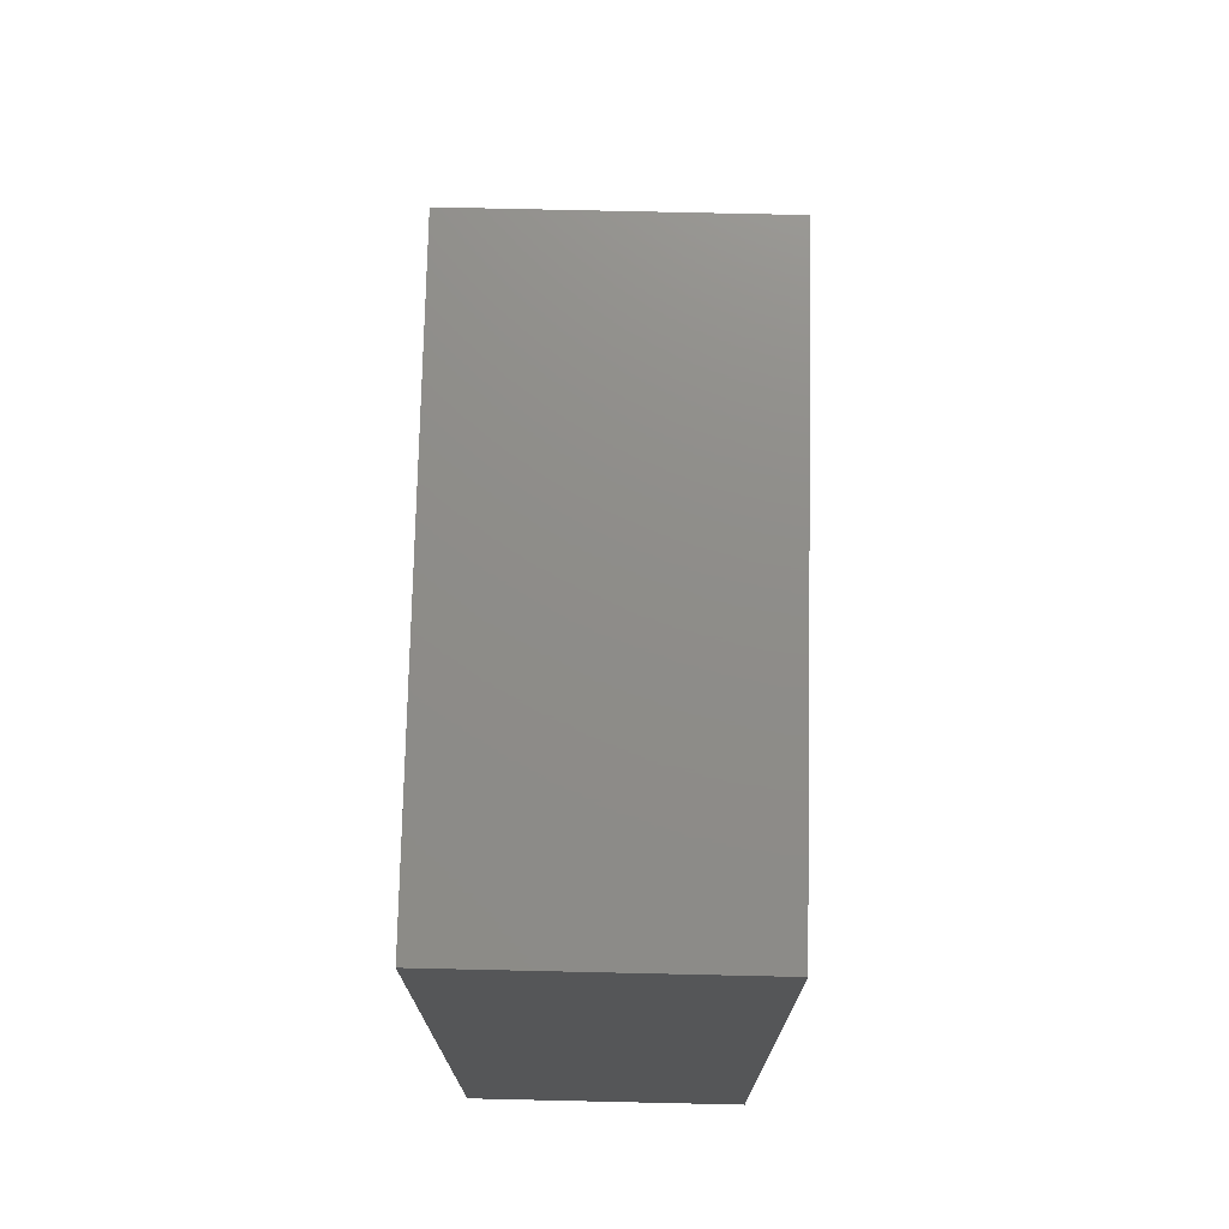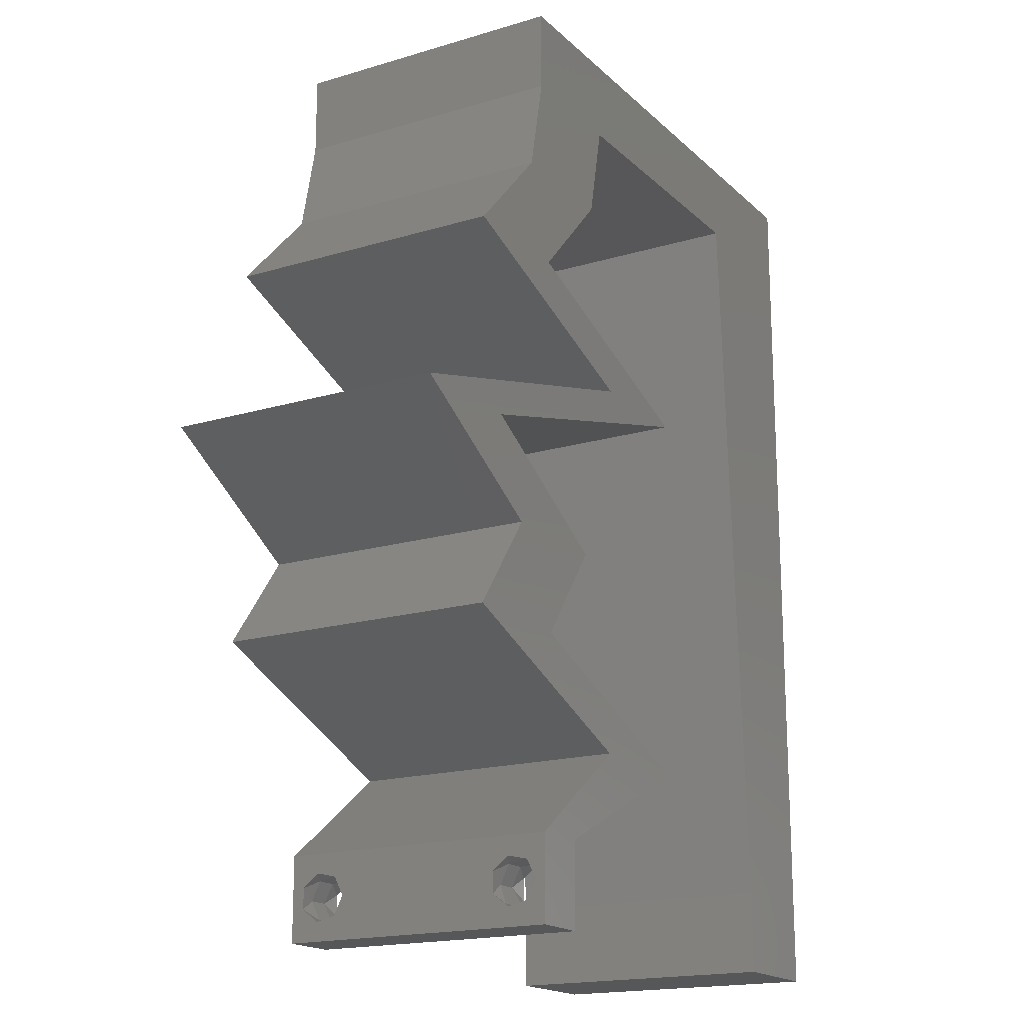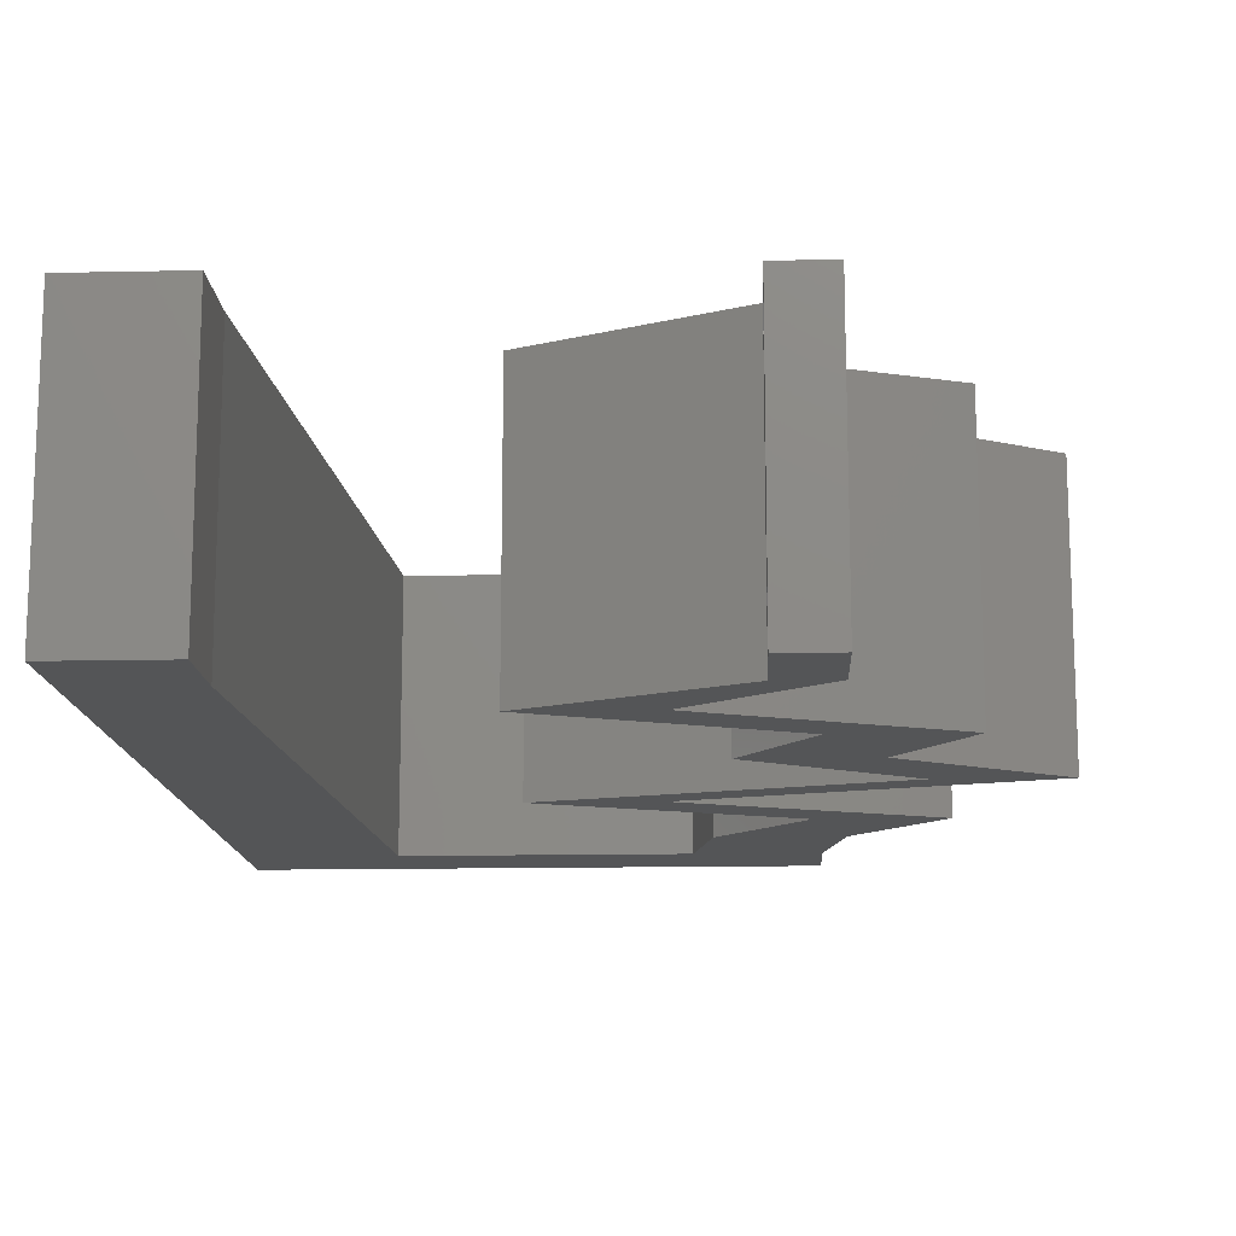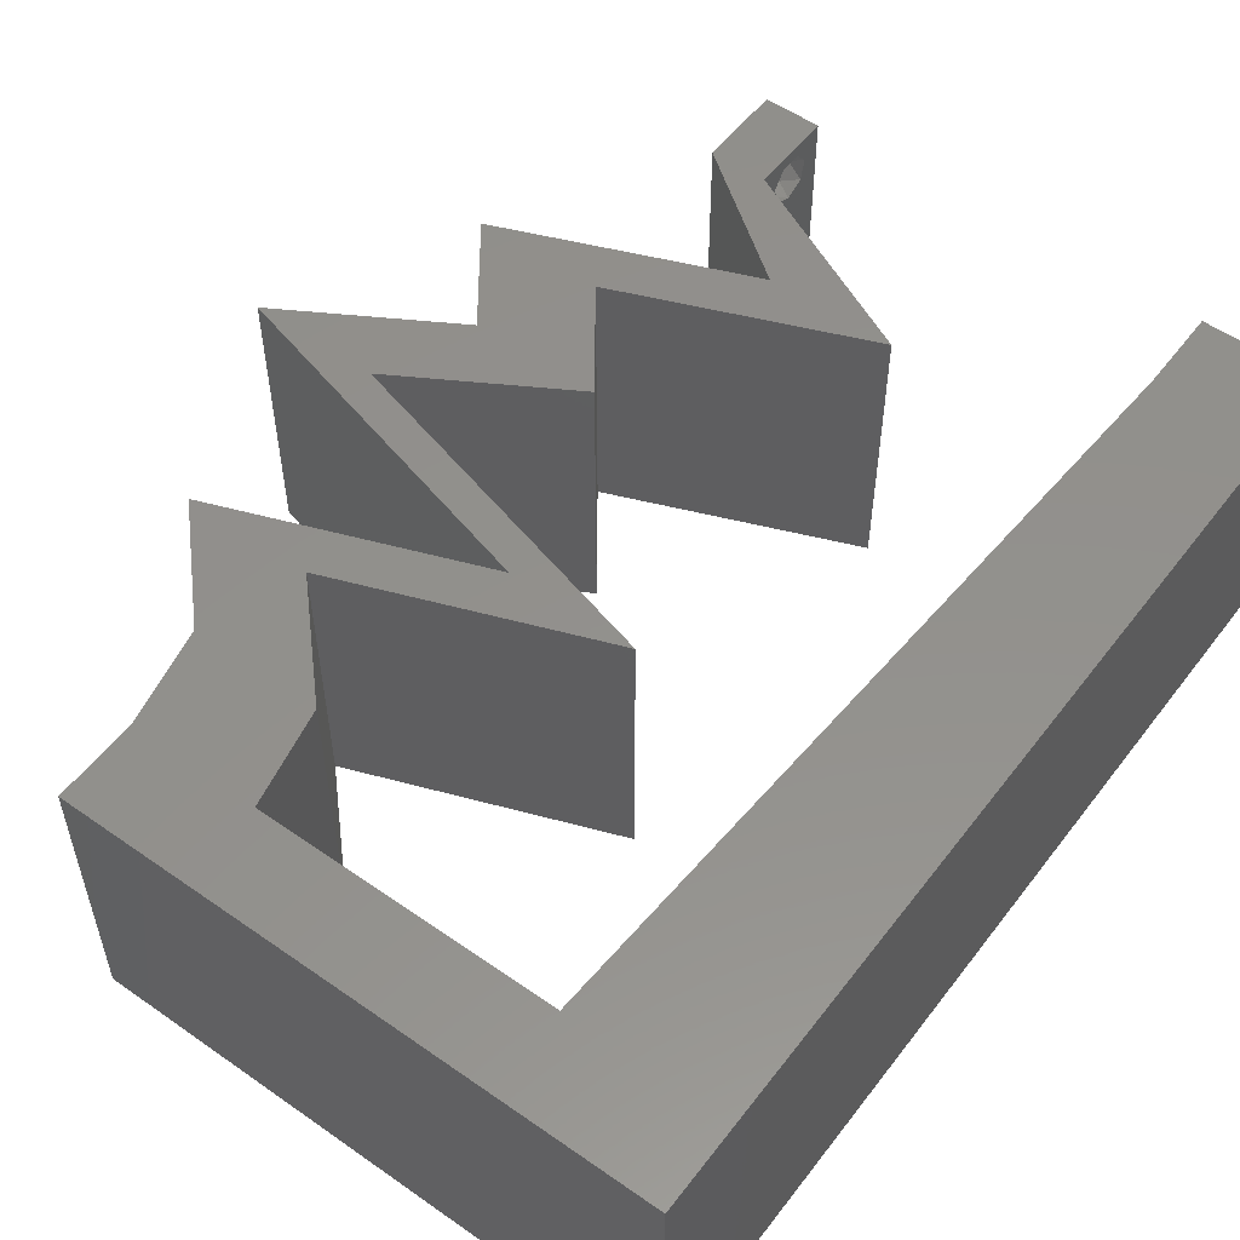
<metadata>
{"format":"stl","ext":"stl","renderer":"f3d","projection":"perspective","resolution":1024,"background":"white","views":[{"elev":74.4,"azim":-88.7,"up":"+Y"},{"elev":-17.8,"azim":120.5,"up":"+Y"},{"elev":-13.9,"azim":2.7,"up":"+Z"},{"elev":54.0,"azim":-143.4,"up":"+Z"}]}
</metadata>
<code>
# stl→obj: 291 verts, 586 faces
v 0.04 0 0.01
v 0.04 -0.006 0.01
v 0.04 -0.003738 0.003932
v 0.04 -0.003 0.0159
v 0.04 -0.004657 0.002778
v 0.04 -0.006 0
v 0.04 -0.004329 0.00134
v 0.04 -0.001671 0.00134
v 0.04 0 0
v 0.04 -0.001343 0.002778
v 0.04 -0.003 0.0007
v 0.04 -0.004657 0.01798
v 0.04 -0.003738 0.01913
v 0.04 -0.006 0.02
v 0.04 -0.002262 0.01913
v 0.04 -0.001343 0.01798
v 0.04 0 0.02
v 0.04 -0.001671 0.01654
v 0.04 -0.004329 0.01654
v 0.04 -0.002262 0.003932
v 0.036 -0.006 0.01
v 0.036 0 0.01
v 0.036 -0.003738 0.003932
v 0.036 -0.003 0.0159
v 0.036 -0.004329 0.00134
v 0.036 -0.006 0
v 0.036 -0.004657 0.002778
v 0.036 -0.001343 0.002778
v 0.036 0 0
v 0.036 -0.001671 0.00134
v 0.036 -0.003 0.0007
v 0.036 -0.004657 0.01798
v 0.036 -0.006 0.02
v 0.036 -0.003738 0.01913
v 0.036 0 0.02
v 0.036 -0.001343 0.01798
v 0.036 -0.002262 0.01913
v 0.036 -0.001671 0.01654
v 0.036 -0.004329 0.01654
v 0.036 -0.002262 0.003932
v 0.04628 0.0294 0.02
v 0.04561 0.02713 0.02
v 0.04869 0.02374 0.02
v 0.008 0 0.02
v 0 0 0.02
v 0.004 -0.003 0.02
v 0 -0.006 0.02
v 0.008 -0.006 0.02
v 0.009662 0.03256 0.02
v 0 0.036 0.02
v 0 0.024 0.02
v 0.009108 0.02171 0.02
v 0 0.012 0.02
v 0.004954 0.01648 0.02
v 0.0326 0.04749 0.02
v 0.04146 0.04749 0.02
v 0.03557 0.05227 0.02
v 0.01 0.06 0.02
v 0 0.06 0.02
v 0.005176 0.05543 0.02
v 0.004138 0.005713 0.02
v 0.01022 0.04342 0.02
v 0.01077 0.05427 0.02
v 0.00611 0.05018 0.02
v 0 0.048 0.02
v 0.008554 0.01085 0.02
v 0.04 0.05427 0.02
v 0.03983 0.02374 0.02
v 0.03405 0.02035 0.02
v 0.03958 0.01888 0.02
v 0.04292 0.02035 0.02
v 0.03 0.06 0.02
v 0.03114 0.05427 0.02
v 0.03534 0.05616 0.02
v 0.04 0.06 0.02
v 0.038 -0.003 0.02
v 0.04178 0.01531 0.02
v 0.03906 0.01357 0.02
v 0.03084 0.006784 0.02
v 0.03909 0.0407 0.02
v 0.04795 0.0407 0.02
v 0.03892 0.03731 0.02
v 0.02989 0.03392 0.02
v 0.02103 0.03392 0.02
v 0.02922 0.03166 0.02
v 0.03006 0.03731 0.02
v 0.03808 0.03166 0.02
v 0.03741 0.0294 0.02
v 0.05447 0.02713 0.02
v 0.04793 0.01357 0.02
v 0.03939 0.01018 0.02
v 0.02899 0.003392 0.02
v 0.02198 0.006784 0.02
v 0.03052 0.01018 0.02
v 0.02095 0.05427 0.02
v 0.02 0.06 0.02
v 0 -0.006 0.01
v 0 -0.003 0.015
v 0 0 0.01
v 0 -0.006 0
v 0 -0.003 0.005
v 0 0 0
v 0.004 -0.006 0.015
v 0.008 -0.006 0.01
v 0.004 -0.006 0.005
v 0.008 -0.006 0
v 0 0.06 0
v 0 0.051 0.0086
v 0 0.06 0.01
v 0 0.009 0.0114
v 0 0.048 0
v 0 0.0415 0.009767
v 0 0.03 0.01
v 0 0.036 0
v 0 0.0185 0.01023
v 0 0.012 0
v 0 0.024 0
v 0 0.005337 0.005128
v 0 0.05466 0.01487
v 0.04628 0.0294 0
v 0.04869 0.02374 0
v 0.04561 0.02713 0
v 0.008 0 0
v 0.004 -0.003 0
v 0.009662 0.03256 0
v 0.009108 0.02171 0
v 0.004954 0.01648 0
v 0.0326 0.04749 0
v 0.03557 0.05227 0
v 0.04146 0.04749 0
v 0.01 0.06 0
v 0.005176 0.05543 0
v 0.004138 0.005713 0
v 0.01022 0.04342 0
v 0.00611 0.05018 0
v 0.01077 0.05427 0
v 0.008554 0.01085 0
v 0.04 0.05427 0
v 0.03983 0.02374 0
v 0.03958 0.01888 0
v 0.03405 0.02035 0
v 0.04292 0.02035 0
v 0.03 0.06 0
v 0.03534 0.05616 0
v 0.03114 0.05427 0
v 0.04 0.06 0
v 0.038 -0.003 0
v 0.04178 0.01531 0
v 0.03906 0.01357 0
v 0.03084 0.006784 0
v 0.04795 0.0407 0
v 0.03909 0.0407 0
v 0.03892 0.03731 0
v 0.02989 0.03392 0
v 0.02922 0.03166 0
v 0.02103 0.03392 0
v 0.03006 0.03731 0
v 0.03808 0.03166 0
v 0.03741 0.0294 0
v 0.05447 0.02713 0
v 0.04793 0.01357 0
v 0.03939 0.01018 0
v 0.02899 0.003392 0
v 0.02198 0.006784 0
v 0.03052 0.01018 0
v 0.02095 0.05427 0
v 0.02 0.06 0
v 0.008 0 0.01
v 0.008 -0.003 0.015
v 0.008 -0.003 0.005
v 0.015 0.06 0.01134
v 0.025 0.06 0.008977
v 0.006575 0.06 0.007337
v 0.03344 0.06 0.01273
v 0.04 0.06 0.01
v 0.03407 0.06 0.005945
v 0.005798 0.06 0.01422
v 0.04 0.05427 0.01
v 0.04 0.05713 0.005
v 0.04 0.05713 0.015
v 0.04073 0.05088 0.015
v 0.04146 0.04749 0.01
v 0.04073 0.05088 0.005
v 0.04471 0.04409 0.015
v 0.04795 0.0407 0.01
v 0.04471 0.04409 0.005
v 0.04092 0.03806 0.007587
v 0.02989 0.03392 0.01
v 0.03638 0.03635 0.01293
v 0.04256 0.03868 0.01417
v 0.03441 0.03561 0.005
v 0.04218 0.03053 0.01249
v 0.03558 0.03235 0.01359
v 0.05447 0.02713 0.01
v 0.04878 0.02871 0.01359
v 0.0363 0.03215 0.006924
v 0.04806 0.0289 0.006924
v 0.04218 0.03053 0.005462
v 0.05066 0.0249 0.015
v 0.04292 0.02035 0.01
v 0.04696 0.02273 0.015
v 0.05066 0.0249 0.005
v 0.04696 0.02273 0.005
v 0.04877 0.02379 0.01
v 0.04542 0.01696 0.015
v 0.04793 0.01357 0.01
v 0.04542 0.01696 0.005
v 0.04093 0.01079 0.007694
v 0.03084 0.006784 0.01
v 0.03714 0.009283 0.01322
v 0.04272 0.0115 0.01423
v 0.03511 0.00848 0.005
v 0.03542 0.003392 0.005676
v 0.03542 0.003392 0.01427
v 0.02904 0.003369 0.007992
v 0.02198 0.006784 0.01
v 0.03134 0.002254 0.0144
v 0.02667 0.004516 0.01448
v 0.02897 0.009561 0.007694
v 0.03906 0.01357 0.01
v 0.03277 0.01107 0.01322
v 0.02719 0.008852 0.01423
v 0.03479 0.01187 0.005
v 0.03656 0.01696 0.015
v 0.03405 0.02035 0.01
v 0.03656 0.01696 0.005
v 0.0381 0.02273 0.015
v 0.04561 0.02713 0.01
v 0.04179 0.0249 0.015
v 0.03787 0.02259 0.005
v 0.04156 0.02476 0.005
v 0.03983 0.02374 0.01
v 0.03332 0.03053 0.01249
v 0.03992 0.02871 0.01359
v 0.02103 0.03392 0.01
v 0.02672 0.03235 0.01359
v 0.0392 0.0289 0.006924
v 0.02744 0.03215 0.006924
v 0.03332 0.03053 0.005462
v 0.02805 0.03656 0.007587
v 0.03909 0.0407 0.01
v 0.0326 0.03827 0.01293
v 0.02641 0.03594 0.01417
v 0.03457 0.03901 0.005
v 0.03584 0.04409 0.015
v 0.0326 0.04749 0.01
v 0.03584 0.04409 0.005
v 0.03187 0.05088 0.015
v 0.03114 0.05427 0.01
v 0.03187 0.05088 0.005
v 0.01794 0.05427 0.00729
v 0.02345 0.05427 0.01236
v 0.01077 0.05427 0.01
v 0.02555 0.05427 0.005504
v 0.01673 0.05427 0.01408
v 0.008772 0.01513 0.009642
v 0.009997 0.03914 0.01051
v 0.009385 0.02713 0.01003
v 0.01039 0.04675 0.007699
v 0.008394 0.007716 0.01221
v 0.008311 0.006096 0.005699
v 0.01046 0.04819 0.01431
v 0.0385 -0.002262 0.01607
v 0.03873 -0.003738 0.01607
v 0.03726 -0.003758 0.01608
v 0.03712 -0.002262 0.01607
v 0.03873 -0.001671 0.01866
v 0.03727 -0.001343 0.01722
v 0.03875 -0.001343 0.01722
v 0.03727 -0.003 0.0193
v 0.03875 -0.003 0.0193
v 0.03873 -0.004329 0.01866
v 0.03727 -0.004657 0.01722
v 0.03875 -0.004657 0.01722
v 0.03725 -0.001671 0.01866
v 0.03725 -0.004329 0.01866
v 0.03727 -0.002262 0.0008684
v 0.03873 -0.003738 0.0008684
v 0.03726 -0.003758 0.0008785
v 0.03874 -0.002242 0.0008785
v 0.03873 -0.001343 0.002022
v 0.03727 -0.001671 0.00346
v 0.03725 -0.001343 0.002022
v 0.03873 -0.003 0.0041
v 0.03725 -0.003 0.0041
v 0.03875 -0.001671 0.00346
v 0.03727 -0.004657 0.002022
v 0.03875 -0.004657 0.002022
v 0.03798 -0.004322 0.003468
v 0.03913 -0.004332 0.003456
v 0.03684 -0.004329 0.00346
f 1 2 3
f 1 4 2
f 5 6 7
f 8 9 10
f 11 9 8
f 7 6 11
f 12 13 14
f 15 16 17
f 13 17 14
f 15 17 13
f 17 16 18
f 6 9 11
f 5 2 6
f 17 18 1
f 2 19 14
f 19 12 14
f 9 1 10
f 18 4 1
f 4 19 2
f 20 1 3
f 10 1 20
f 3 2 5
f 21 22 23
f 24 22 21
f 25 26 27
f 28 29 30
f 30 29 31
f 31 26 25
f 32 33 34
f 35 36 37
f 33 35 34
f 34 35 37
f 35 38 36
f 29 26 31
f 28 22 29
f 21 33 39
f 39 33 32
f 22 38 35
f 26 21 27
f 39 24 21
f 24 38 22
f 27 21 23
f 23 22 40
f 40 22 28
f 41 42 43
f 44 45 46
f 47 48 46
f 49 50 51
f 52 49 51
f 51 53 54
f 55 56 57
f 58 59 60
f 45 44 61
f 62 63 64
f 62 65 50
f 66 52 54
f 49 62 50
f 56 67 57
f 59 65 60
f 68 69 70
f 71 68 70
f 72 73 74
f 65 62 64
f 73 55 57
f 66 53 61
f 67 75 74
f 33 14 76
f 52 51 54
f 60 65 64
f 63 58 60
f 45 47 46
f 48 44 46
f 71 70 77
f 70 78 77
f 53 66 54
f 67 74 57
f 74 73 57
f 63 60 64
f 17 35 76
f 53 45 61
f 75 72 74
f 35 17 79
f 14 17 76
f 35 33 76
f 69 78 70
f 44 66 61
f 56 80 81
f 55 80 56
f 81 80 82
f 83 84 85
f 84 83 86
f 83 82 86
f 87 83 88
f 88 83 85
f 89 41 43
f 90 71 77
f 42 71 43
f 71 42 68
f 91 90 77
f 79 92 35
f 92 79 93
f 79 94 93
f 79 91 94
f 91 78 94
f 78 91 77
f 87 42 41
f 42 87 88
f 82 80 86
f 95 73 72
f 63 96 58
f 63 95 96
f 96 95 72
f 97 98 99
f 45 98 47
f 100 101 102
f 99 101 97
f 47 98 97
f 99 98 45
f 97 101 100
f 102 101 99
f 48 103 104
f 97 103 47
f 100 105 97
f 104 105 106
f 47 103 48
f 104 103 97
f 106 105 100
f 97 105 104
f 107 108 109
f 45 110 99
f 111 108 107
f 53 110 45
f 112 113 50
f 114 113 112
f 114 112 111
f 51 113 115
f 50 113 51
f 116 115 117
f 117 113 114
f 115 113 117
f 51 115 53
f 65 112 50
f 102 118 116
f 59 119 65
f 65 108 112
f 116 110 115
f 116 118 110
f 65 119 108
f 115 110 53
f 112 108 111
f 109 119 59
f 99 118 102
f 110 118 99
f 108 119 109
f 120 121 122
f 123 124 102
f 100 124 106
f 125 117 114
f 126 117 125
f 117 127 116
f 128 129 130
f 131 132 107
f 102 133 123
f 134 135 136
f 134 114 111
f 137 127 126
f 125 114 134
f 130 129 138
f 107 132 111
f 139 140 141
f 142 140 139
f 143 144 145
f 111 135 134
f 145 129 128
f 137 133 116
f 138 144 146
f 26 147 6
f 126 127 117
f 132 135 111
f 136 132 131
f 102 124 100
f 106 124 123
f 142 148 140
f 140 148 149
f 116 127 137
f 138 129 144
f 144 129 145
f 136 135 132
f 9 147 29
f 116 133 102
f 146 144 143
f 29 150 9
f 6 147 9
f 29 147 26
f 141 140 149
f 123 133 137
f 130 151 152
f 128 130 152
f 152 151 153
f 154 155 156
f 156 157 154
f 154 157 153
f 158 159 154
f 159 155 154
f 160 121 120
f 161 148 142
f 121 142 122
f 142 139 122
f 162 148 161
f 150 29 163
f 163 164 150
f 150 164 165
f 162 150 165
f 162 165 149
f 149 148 162
f 158 120 122
f 122 159 158
f 153 157 152
f 145 166 143
f 136 131 167
f 167 166 136
f 143 166 167
f 168 169 104
f 48 169 44
f 123 170 106
f 104 170 168
f 44 169 168
f 104 169 48
f 106 170 104
f 168 170 123
f 131 171 167
f 72 172 96
f 171 172 167
f 96 172 171
f 131 173 171
f 72 174 172
f 167 172 143
f 96 171 58
f 107 173 131
f 109 173 107
f 75 174 72
f 175 174 75
f 172 176 143
f 171 177 58
f 174 176 172
f 173 177 171
f 143 176 146
f 146 176 175
f 59 177 109
f 58 177 59
f 109 177 173
f 175 176 174
f 178 179 175
f 175 180 178
f 67 180 75
f 146 179 138
f 75 180 175
f 178 180 67
f 175 179 146
f 138 179 178
f 178 181 182
f 56 181 67
f 138 183 130
f 182 183 178
f 67 181 178
f 182 181 56
f 178 183 138
f 130 183 182
f 56 184 182
f 185 184 81
f 151 186 185
f 182 186 130
f 81 184 56
f 182 184 185
f 130 186 151
f 185 186 182
f 151 187 153
f 185 187 151
f 188 189 83
f 83 189 82
f 81 190 185
f 154 191 188
f 153 191 154
f 82 190 81
f 188 191 189
f 189 191 187
f 190 187 185
f 187 191 153
f 190 189 187
f 82 189 190
f 41 192 87
f 83 193 188
f 194 195 89
f 188 196 154
f 160 197 194
f 89 195 41
f 87 193 83
f 154 196 158
f 120 197 160
f 198 196 192
f 192 197 198
f 195 197 192
f 192 196 193
f 158 198 120
f 41 195 192
f 192 193 87
f 158 196 198
f 198 197 120
f 193 196 188
f 194 197 195
f 89 199 194
f 200 201 71
f 194 202 160
f 142 203 200
f 71 201 43
f 43 199 89
f 121 203 142
f 160 202 121
f 201 199 43
f 121 202 203
f 202 204 203
f 201 204 199
f 200 204 201
f 199 204 194
f 203 204 200
f 194 204 202
f 71 205 200
f 206 205 90
f 200 207 142
f 161 207 206
f 90 205 71
f 200 205 206
f 142 207 161
f 206 207 200
f 161 208 162
f 206 208 161
f 209 210 79
f 79 210 91
f 90 211 206
f 150 212 209
f 91 211 90
f 162 212 150
f 209 212 210
f 210 212 208
f 211 208 206
f 208 212 162
f 211 210 208
f 91 210 211
f 150 213 9
f 17 214 79
f 79 214 209
f 1 214 17
f 214 213 209
f 1 213 214
f 9 213 1
f 209 213 150
f 2 14 33
f 21 2 33
f 26 6 2
f 26 2 21
f 163 215 164
f 29 215 163
f 164 215 216
f 22 215 29
f 35 217 22
f 216 218 93
f 93 218 92
f 92 217 35
f 217 215 22
f 217 218 215
f 215 218 216
f 92 218 217
f 164 219 165
f 216 219 164
f 220 221 78
f 78 221 94
f 93 222 216
f 149 223 220
f 94 222 93
f 165 223 149
f 220 223 221
f 221 223 219
f 222 219 216
f 219 223 165
f 222 221 219
f 94 221 222
f 78 224 220
f 225 224 69
f 141 226 225
f 220 226 149
f 220 224 225
f 69 224 78
f 149 226 141
f 225 226 220
f 69 227 225
f 228 229 42
f 225 230 141
f 122 231 228
f 42 229 68
f 68 227 69
f 139 231 122
f 141 230 139
f 68 229 227
f 139 230 231
f 229 232 227
f 230 232 231
f 227 232 225
f 228 232 229
f 225 232 230
f 231 232 228
f 85 233 88
f 42 234 228
f 235 236 84
f 228 237 122
f 156 238 235
f 84 236 85
f 88 234 42
f 122 237 159
f 155 238 156
f 239 237 233
f 233 238 239
f 236 238 233
f 233 237 234
f 159 239 155
f 233 234 88
f 85 236 233
f 239 238 155
f 159 237 239
f 235 238 236
f 234 237 228
f 156 240 157
f 235 240 156
f 241 242 80
f 80 242 86
f 84 243 235
f 152 244 241
f 86 243 84
f 157 244 152
f 241 244 242
f 242 244 240
f 243 240 235
f 240 244 157
f 243 242 240
f 86 242 243
f 80 245 241
f 246 245 55
f 128 247 246
f 241 247 152
f 55 245 80
f 241 245 246
f 152 247 128
f 246 247 241
f 73 248 55
f 246 248 249
f 128 250 145
f 249 250 246
f 55 248 246
f 249 248 73
f 246 250 128
f 145 250 249
f 166 251 136
f 73 252 249
f 95 252 73
f 136 251 253
f 145 254 166
f 63 255 95
f 249 254 145
f 253 255 63
f 166 254 251
f 255 252 95
f 251 254 252
f 252 254 249
f 255 251 252
f 253 251 255
f 66 256 52
f 134 257 125
f 257 258 125
f 125 258 126
f 256 258 52
f 126 258 256
f 253 259 136
f 168 260 44
f 136 259 134
f 44 260 66
f 52 258 49
f 49 258 257
f 126 256 137
f 49 257 62
f 256 261 137
f 257 262 62
f 260 261 256
f 259 262 257
f 66 260 256
f 134 259 257
f 62 262 63
f 137 261 123
f 63 262 253
f 123 261 168
f 168 261 260
f 253 262 259
f 24 4 263
f 4 24 264
f 264 24 265
f 24 263 266
f 267 268 269
f 270 267 271
f 272 270 271
f 273 272 274
f 268 267 275
f 267 270 275
f 270 272 276
f 272 273 276
f 264 273 274
f 273 264 265
f 268 263 269
f 263 268 266
f 13 12 272
f 16 15 267
f 39 32 273
f 36 38 268
f 34 37 270
f 272 12 274
f 16 267 269
f 13 272 271
f 267 15 271
f 36 268 275
f 34 270 276
f 273 32 276
f 270 37 275
f 18 16 269
f 15 13 271
f 12 19 274
f 37 36 275
f 32 34 276
f 263 18 269
f 19 4 264
f 19 264 274
f 39 273 265
f 268 38 266
f 4 18 263
f 38 24 266
f 24 39 265
f 31 11 277
f 11 31 278
f 278 31 279
f 277 11 280
f 281 282 283
f 282 284 285
f 284 282 286
f 282 281 286
f 277 281 283
f 278 287 288
f 287 289 288
f 281 277 280
f 287 278 279
f 288 289 290
f 289 287 291
f 285 284 289
f 40 28 282
f 25 27 287
f 8 10 281
f 20 3 284
f 40 282 285
f 282 28 283
f 20 284 286
f 281 10 286
f 28 30 283
f 23 40 285
f 5 7 288
f 10 20 286
f 30 31 277
f 7 11 278
f 30 277 283
f 7 278 288
f 285 289 291
f 289 284 290
f 25 287 279
f 8 281 280
f 284 3 290
f 287 27 291
f 23 285 291
f 5 288 290
f 3 5 290
f 27 23 291
f 11 8 280
f 31 25 279

</code>
